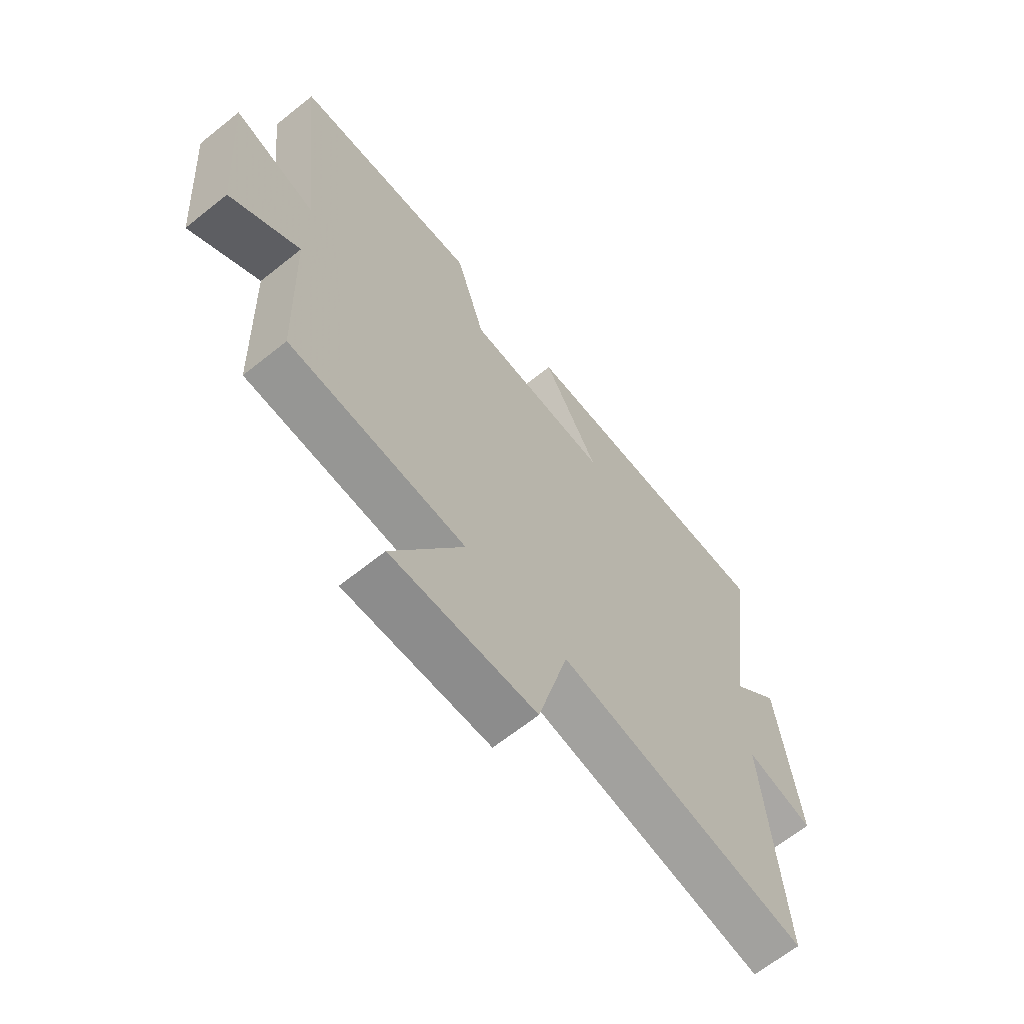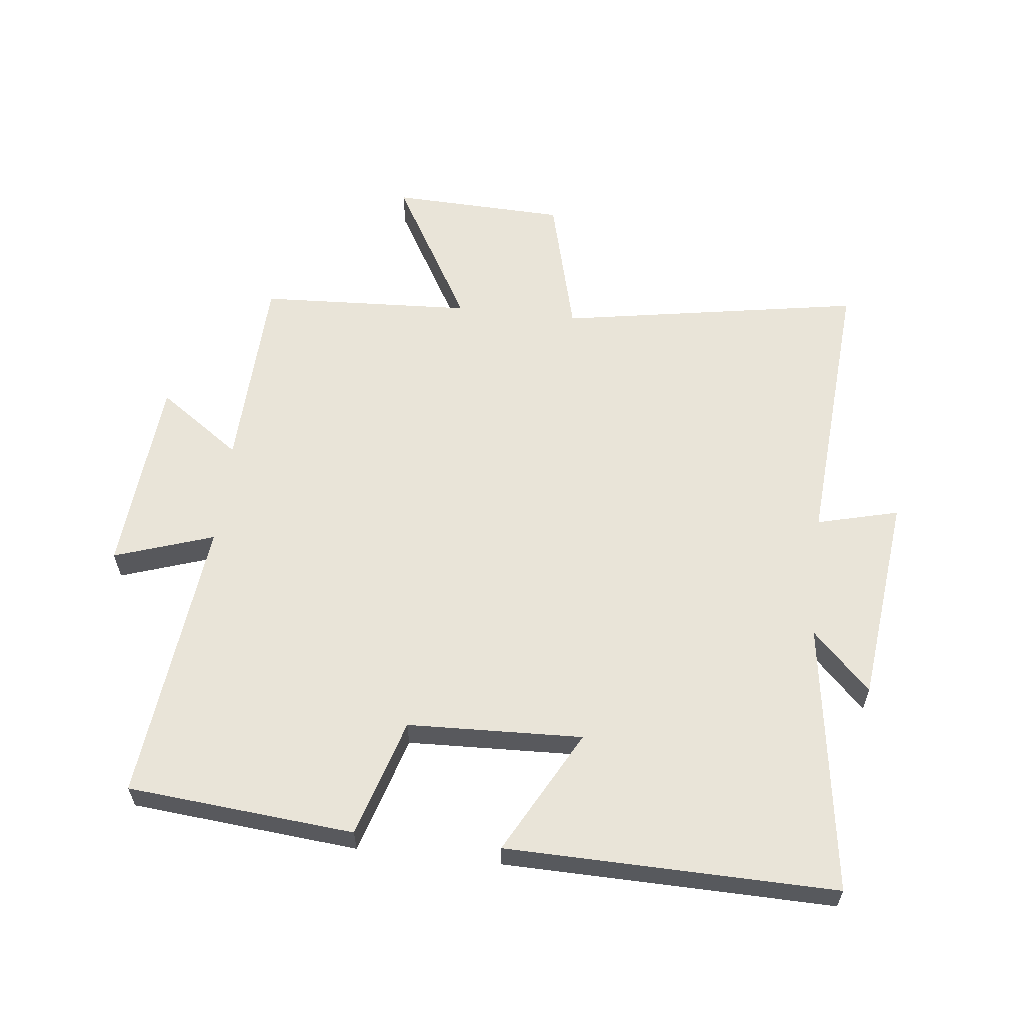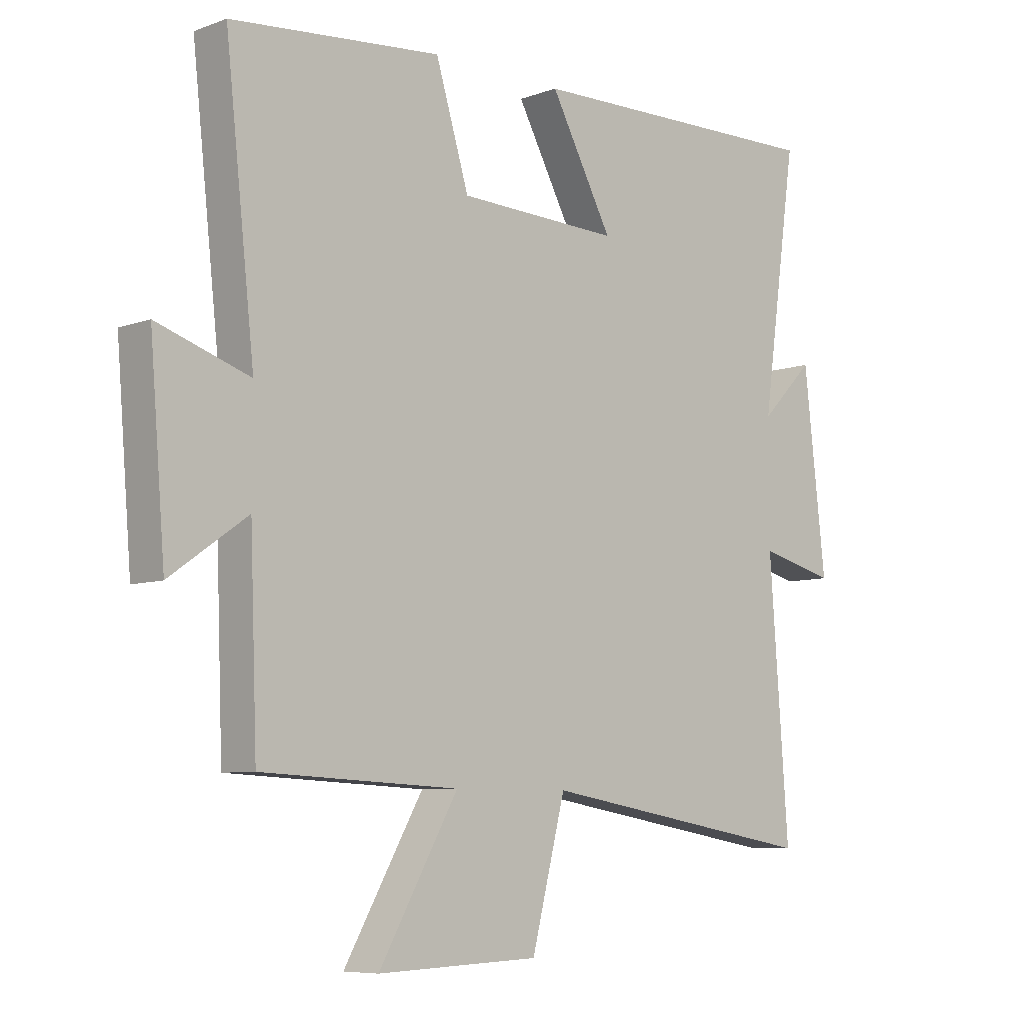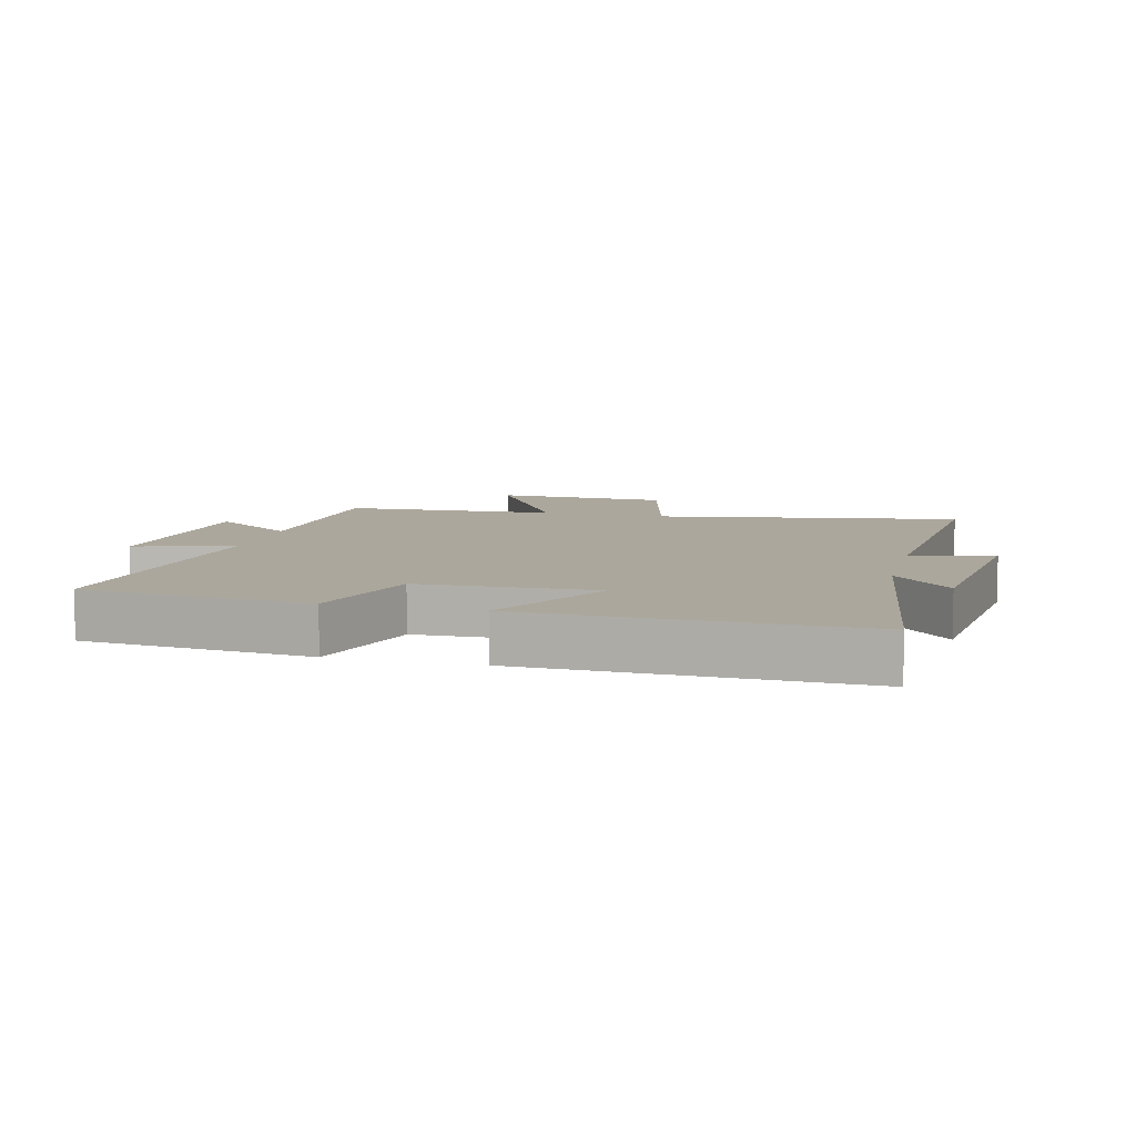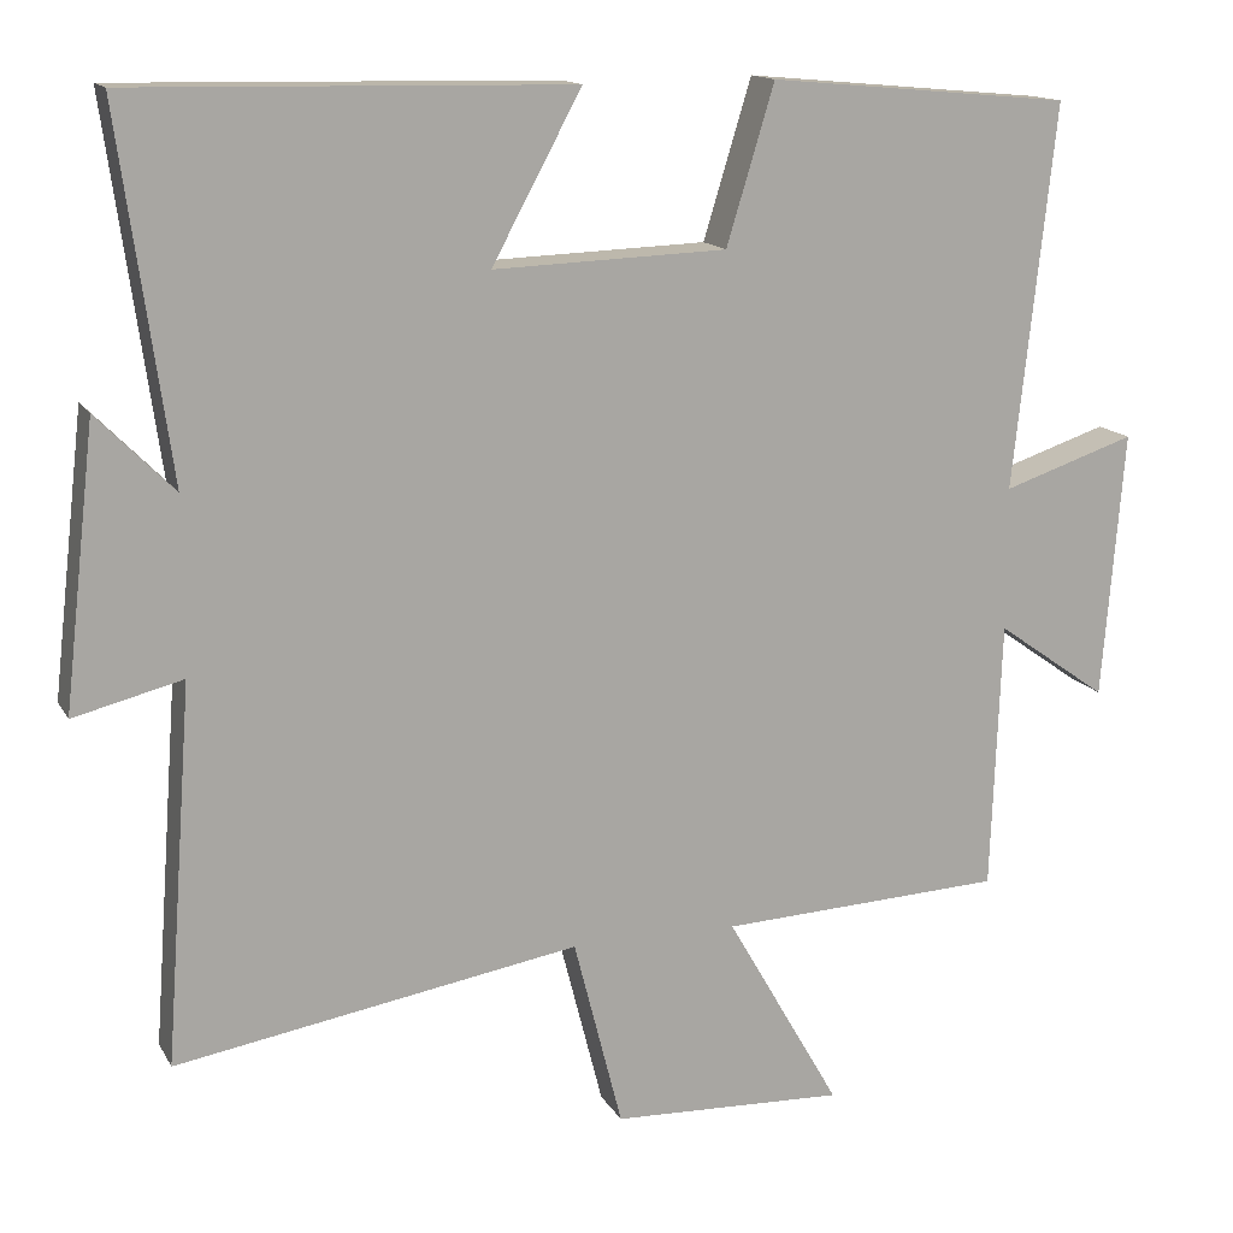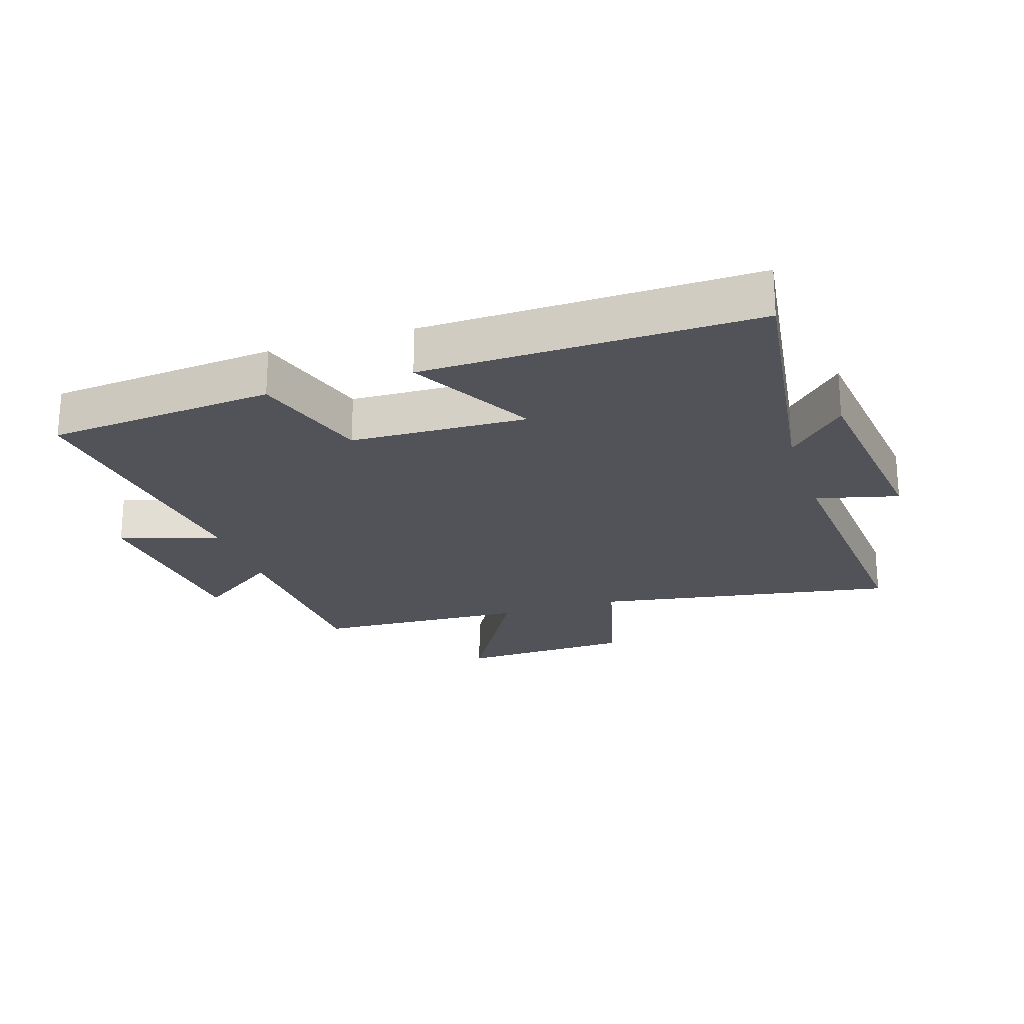
<metadata>
{"format":"obj","ext":"obj","renderer":"f3d","projection":"perspective","resolution":1024,"background":"white","views":[{"elev":-65.7,"azim":-51.2,"up":"+Z"},{"elev":59.9,"azim":6.4,"up":"+Y"},{"elev":-7.3,"azim":-43.9,"up":"+Z"},{"elev":8.4,"azim":14.2,"up":"+Y"},{"elev":14.3,"azim":160.1,"up":"+Z"},{"elev":-22.6,"azim":18.0,"up":"+Y"}]}
</metadata>
<code>
v -0.488 0.07 -0.483
v -0.5 0.07 -0.162
v -0.632 0.07 -0.255
v -0.658 0.07 0.063
v -0.5 0.07 0.01
v -0.55 0.07 0.467
v -0.19 0.07 0.5
v -0.133 0.07 0.312
v 0.145 0.07 0.302
v 0.038 0.07 0.5
v 0.561 0.07 0.51
v 0.5 0.07 0.077
v 0.592 0.07 0.17
v 0.63 0.07 -0.164
v 0.5 0.07 -0.131
v 0.533 0.07 -0.582
v 0.051 0.07 -0.5
v -0.007 0.07 -0.727
v -0.285 0.07 -0.737
v -0.149 0.07 -0.5
v -0.488 0 -0.483
v -0.5 0 -0.162
v -0.632 0 -0.255
v -0.658 0 0.063
v -0.5 0 0.01
v -0.55 0 0.467
v -0.19 0 0.5
v -0.133 0 0.312
v 0.145 0 0.302
v 0.038 0 0.5
v 0.561 0 0.51
v 0.5 0 0.077
v 0.592 0 0.17
v 0.63 0 -0.164
v 0.5 0 -0.131
v 0.533 0 -0.582
v 0.051 0 -0.5
v -0.007 0 -0.727
v -0.285 0 -0.737
v -0.149 0 -0.5
f 17 18 19 20
f 17 20 1 2
f 15 16 17 2
f 12 13 14 15
f 12 15 2
f 9 10 11 12
f 8 9 12 2
f 5 6 7 8
f 5 8 2 3
f 3 4 5
f 40 39 38 37
f 22 21 40 37
f 22 37 36 35
f 35 34 33 32
f 22 35 32
f 32 31 30 29
f 22 32 29 28
f 28 27 26 25
f 23 22 28 25
f 25 24 23
f 1 21 22 2
f 2 22 23 3
f 3 23 24 4
f 4 24 25 5
f 5 25 26 6
f 6 26 27 7
f 7 27 28 8
f 8 28 29 9
f 9 29 30 10
f 10 30 31 11
f 11 31 32 12
f 12 32 33 13
f 13 33 34 14
f 14 34 35 15
f 15 35 36 16
f 16 36 37 17
f 17 37 38 18
f 18 38 39 19
f 19 39 40 20
f 20 40 21 1

</code>
